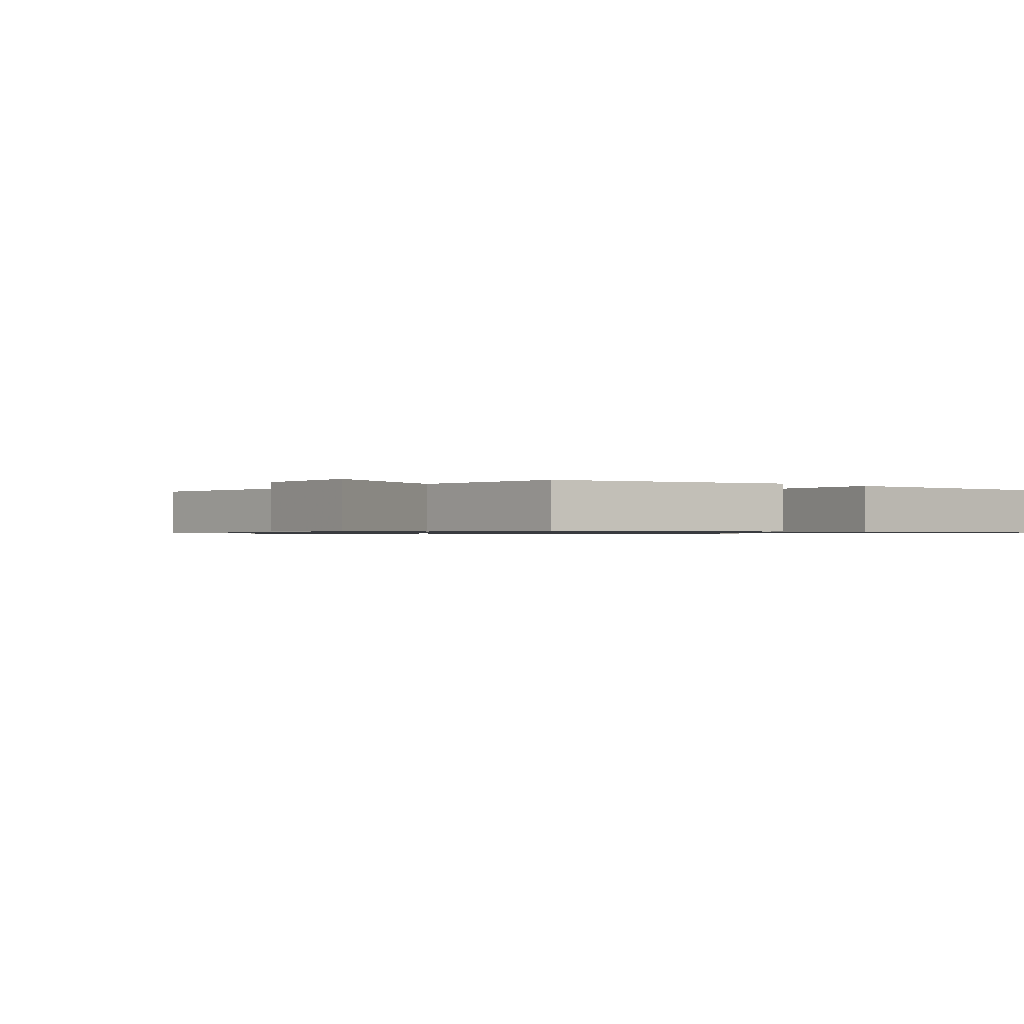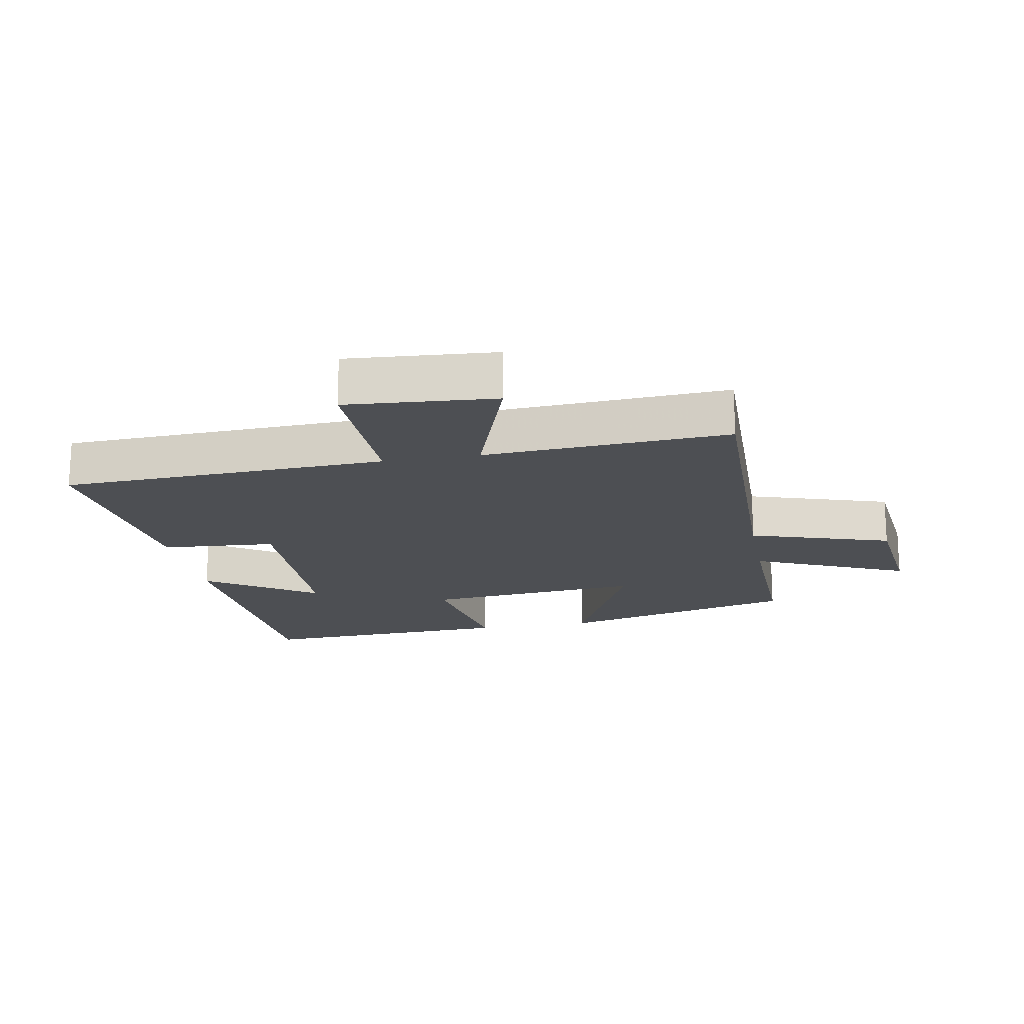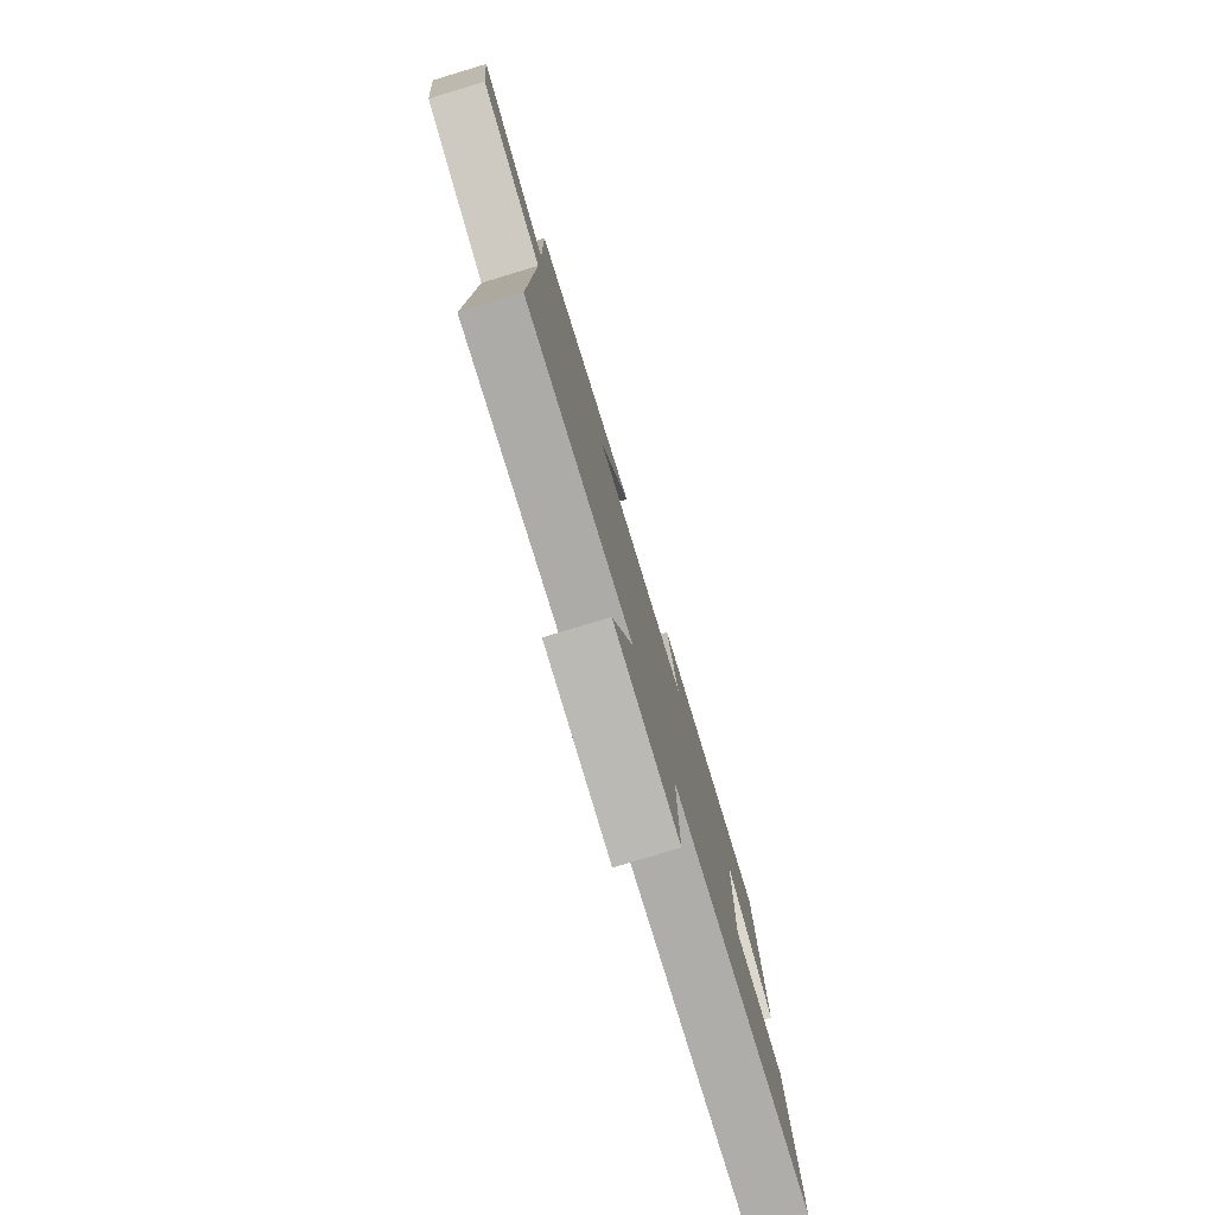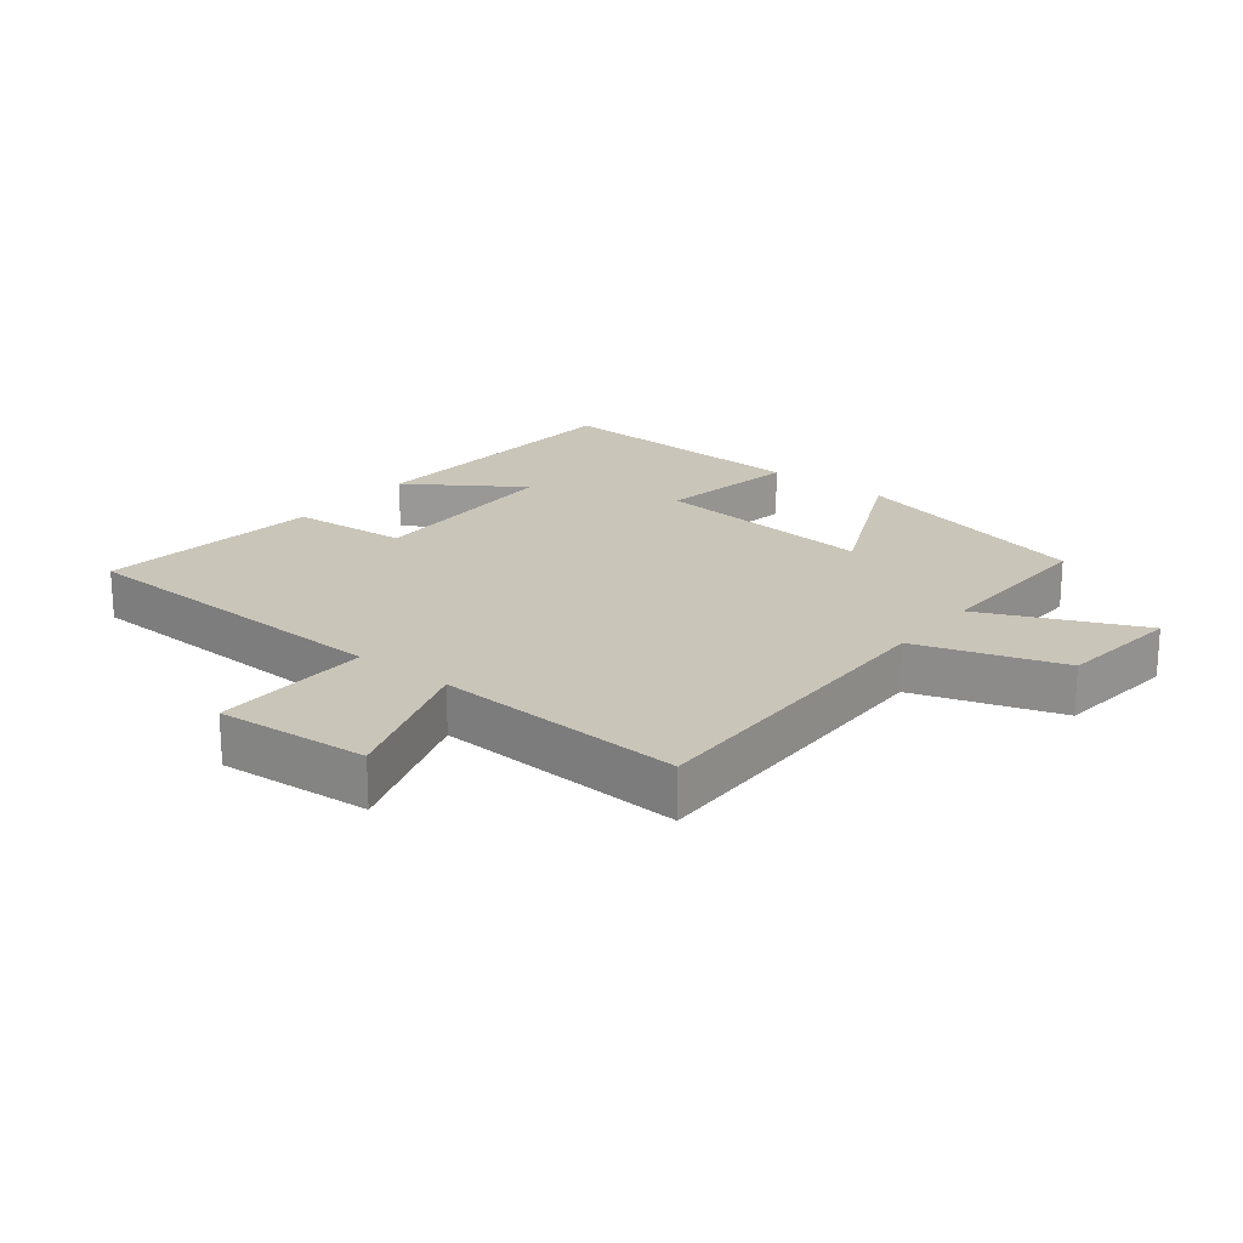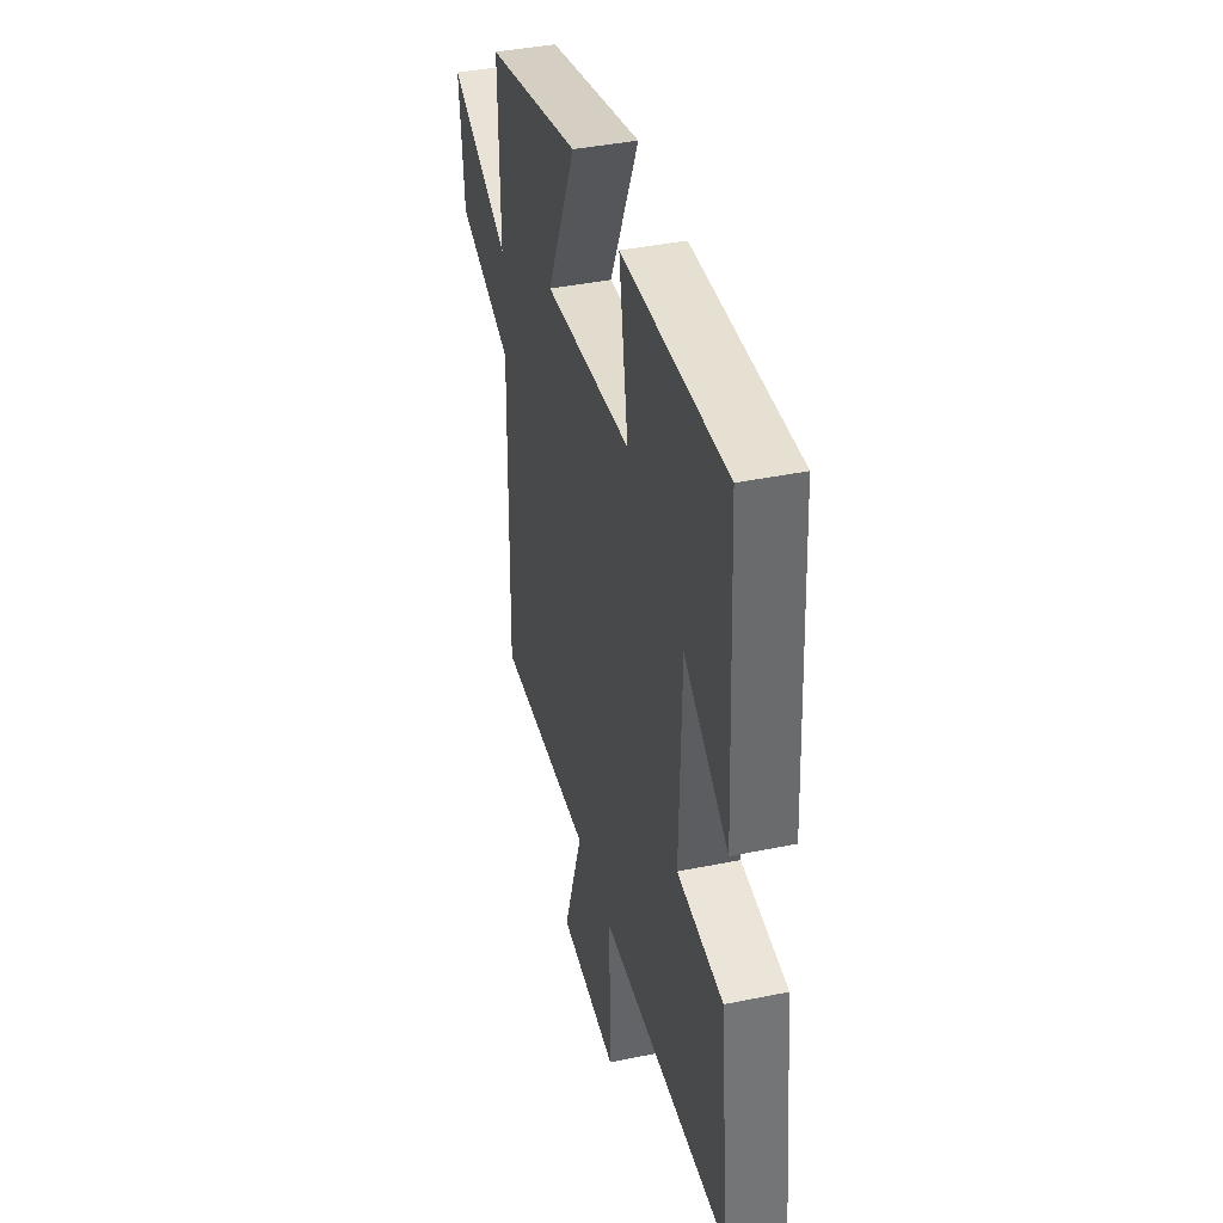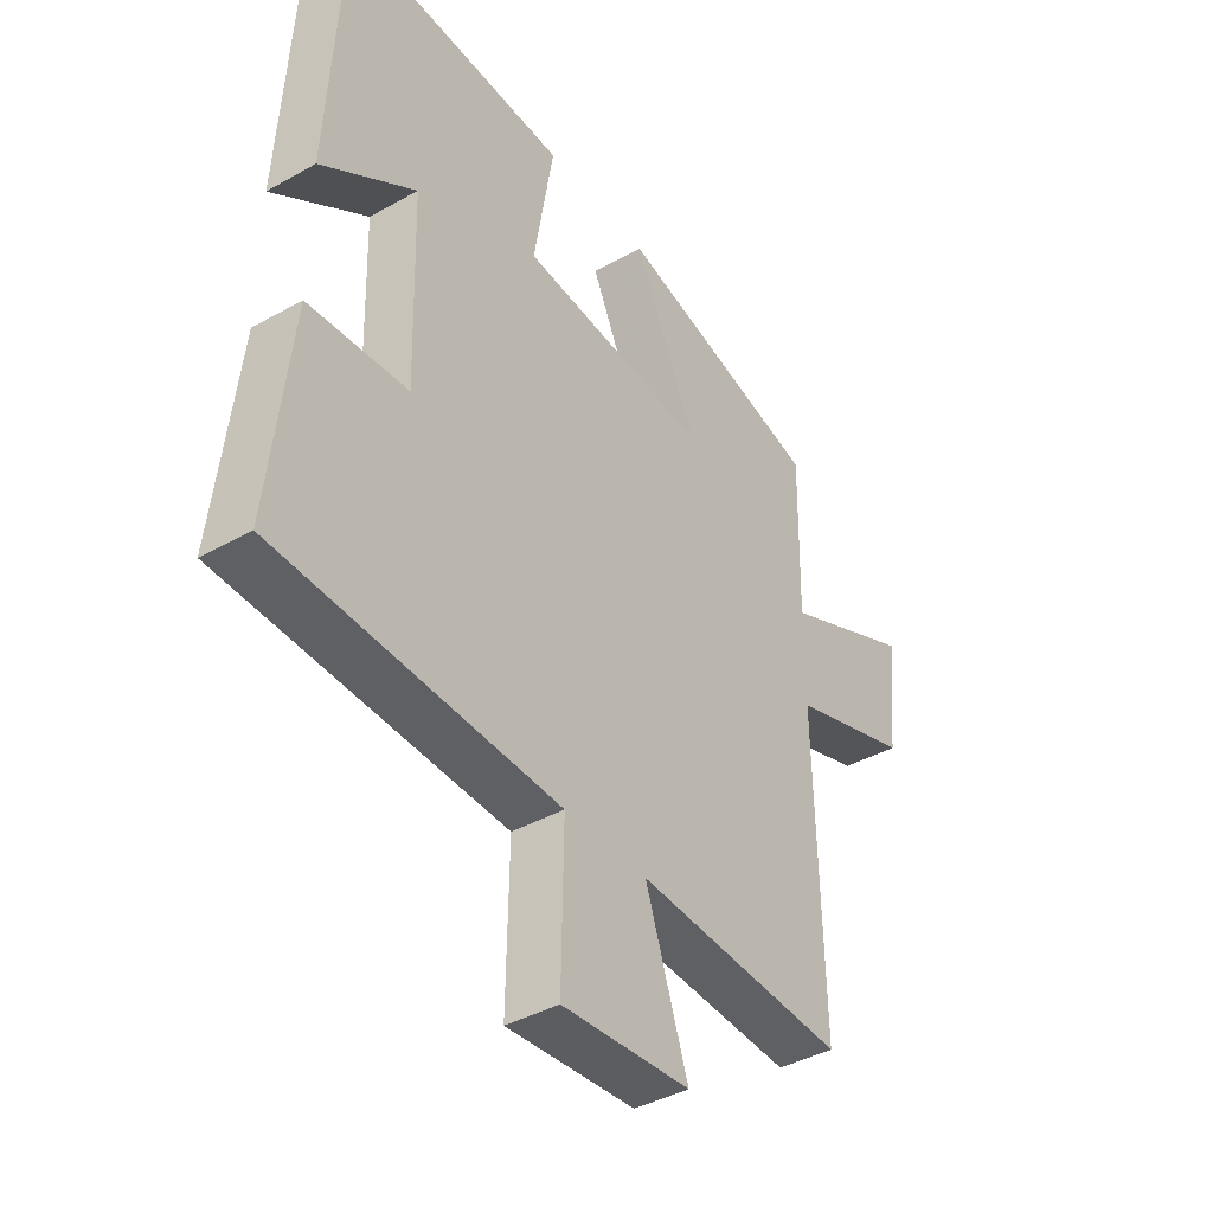
<metadata>
{"format":"obj","ext":"obj","renderer":"f3d","projection":"perspective","resolution":1024,"background":"white","views":[{"elev":-0.8,"azim":-42.5,"up":"+Y"},{"elev":-18.0,"azim":-169.4,"up":"+Y"},{"elev":-79.2,"azim":-73.2,"up":"+Z"},{"elev":20.7,"azim":-141.5,"up":"+Y"},{"elev":40.3,"azim":75.8,"up":"+Z"},{"elev":-40.3,"azim":124.7,"up":"+Z"}]}
</metadata>
<code>
v 0.476 0.07 0.518
v 0.5 0.07 0.078
v 0.327 0.07 0.194
v 0.319 0.07 -0.12
v 0.5 0.07 -0.134
v 0.538 0.07 -0.481
v 0.026 0.07 -0.5
v 0.03 0.07 -0.744
v -0.204 0.07 -0.726
v -0.126 0.07 -0.5
v -0.511 0.07 -0.521
v -0.5 0.07 -0.017
v -0.722 0.07 0.055
v -0.742 0.07 0.245
v -0.5 0.07 0.137
v -0.505 0.07 0.405
v -0.127 0.07 0.5
v -0.243 0.07 0.251
v 0.103 0.07 0.283
v 0.067 0.07 0.5
v 0.476 0 0.518
v 0.5 0 0.078
v 0.327 0 0.194
v 0.319 0 -0.12
v 0.5 0 -0.134
v 0.538 0 -0.481
v 0.026 0 -0.5
v 0.03 0 -0.744
v -0.204 0 -0.726
v -0.126 0 -0.5
v -0.511 0 -0.521
v -0.5 0 -0.017
v -0.722 0 0.055
v -0.742 0 0.245
v -0.5 0 0.137
v -0.505 0 0.405
v -0.127 0 0.5
v -0.243 0 0.251
v 0.103 0 0.283
v 0.067 0 0.5
f 19 20 1
f 15 16 17 18
f 15 18 19
f 12 13 14 15
f 12 15 19
f 10 11 12 19
f 7 8 9 10
f 4 5 6 7
f 3 4 7 10
f 1 2 3
f 1 3 10 19
f 21 40 39
f 38 37 36 35
f 39 38 35
f 35 34 33 32
f 39 35 32
f 39 32 31 30
f 30 29 28 27
f 27 26 25 24
f 30 27 24 23
f 23 22 21
f 39 30 23 21
f 1 21 22 2
f 2 22 23 3
f 3 23 24 4
f 4 24 25 5
f 5 25 26 6
f 6 26 27 7
f 7 27 28 8
f 8 28 29 9
f 9 29 30 10
f 10 30 31 11
f 11 31 32 12
f 12 32 33 13
f 13 33 34 14
f 14 34 35 15
f 15 35 36 16
f 16 36 37 17
f 17 37 38 18
f 18 38 39 19
f 19 39 40 20
f 20 40 21 1

</code>
